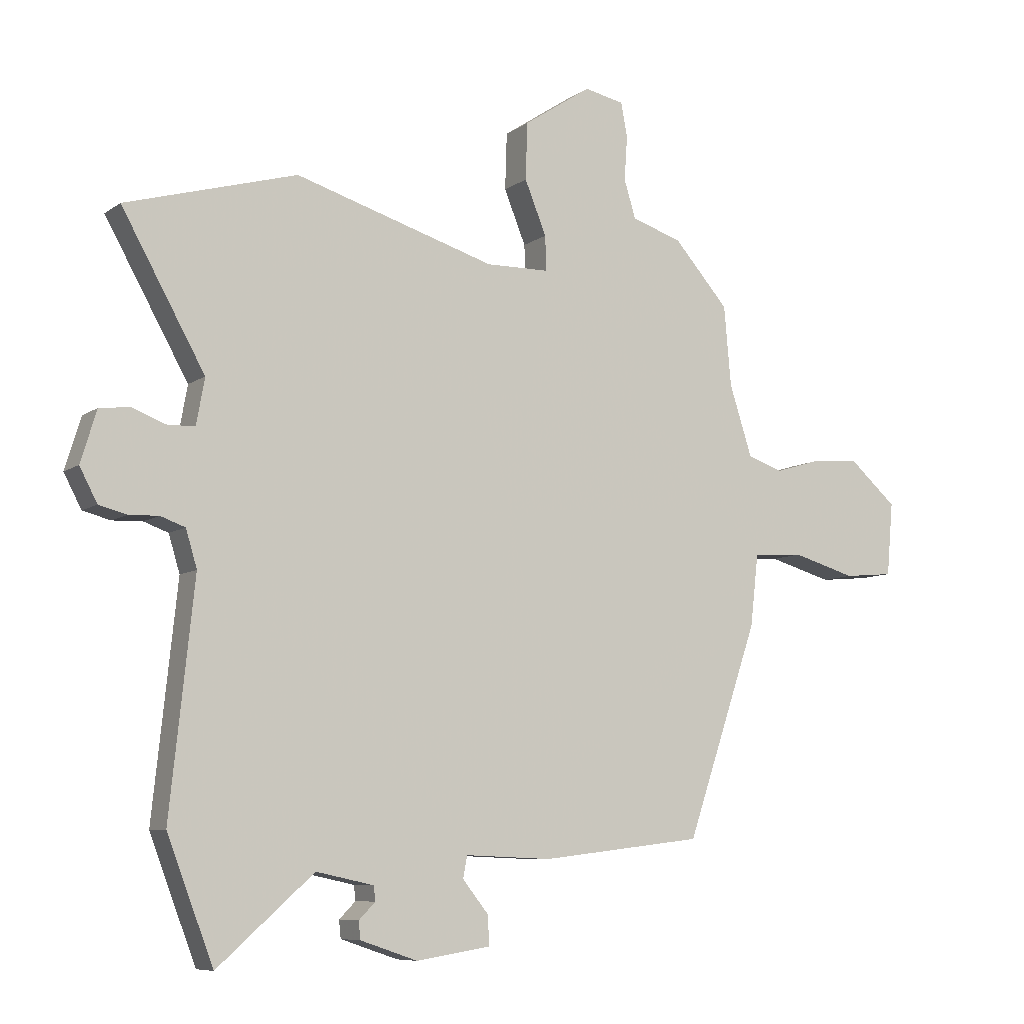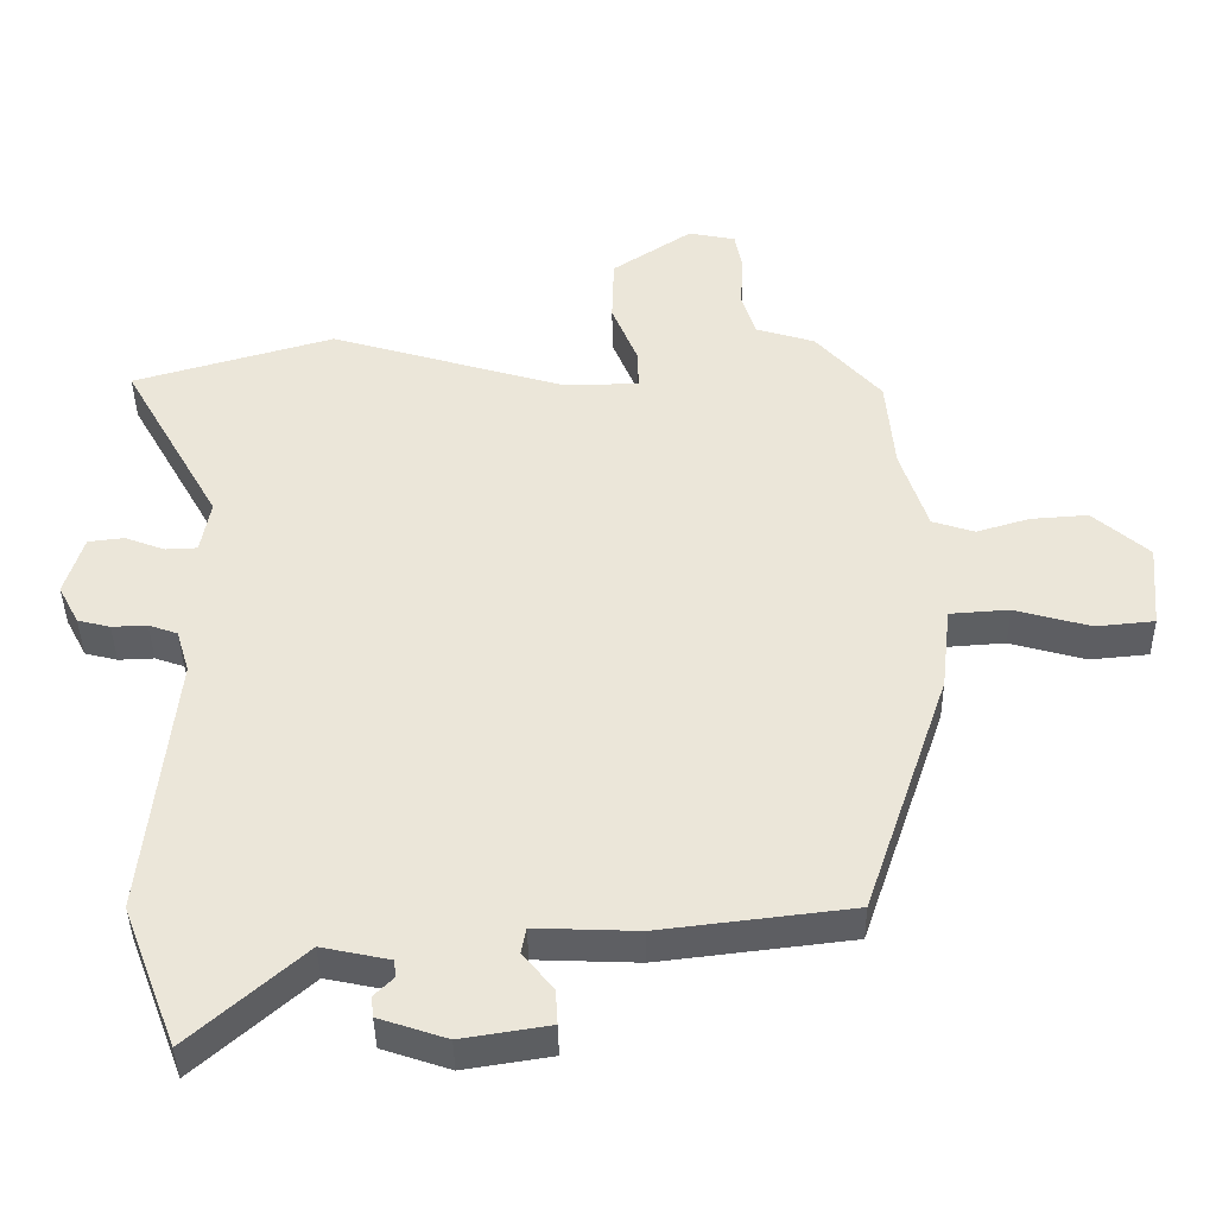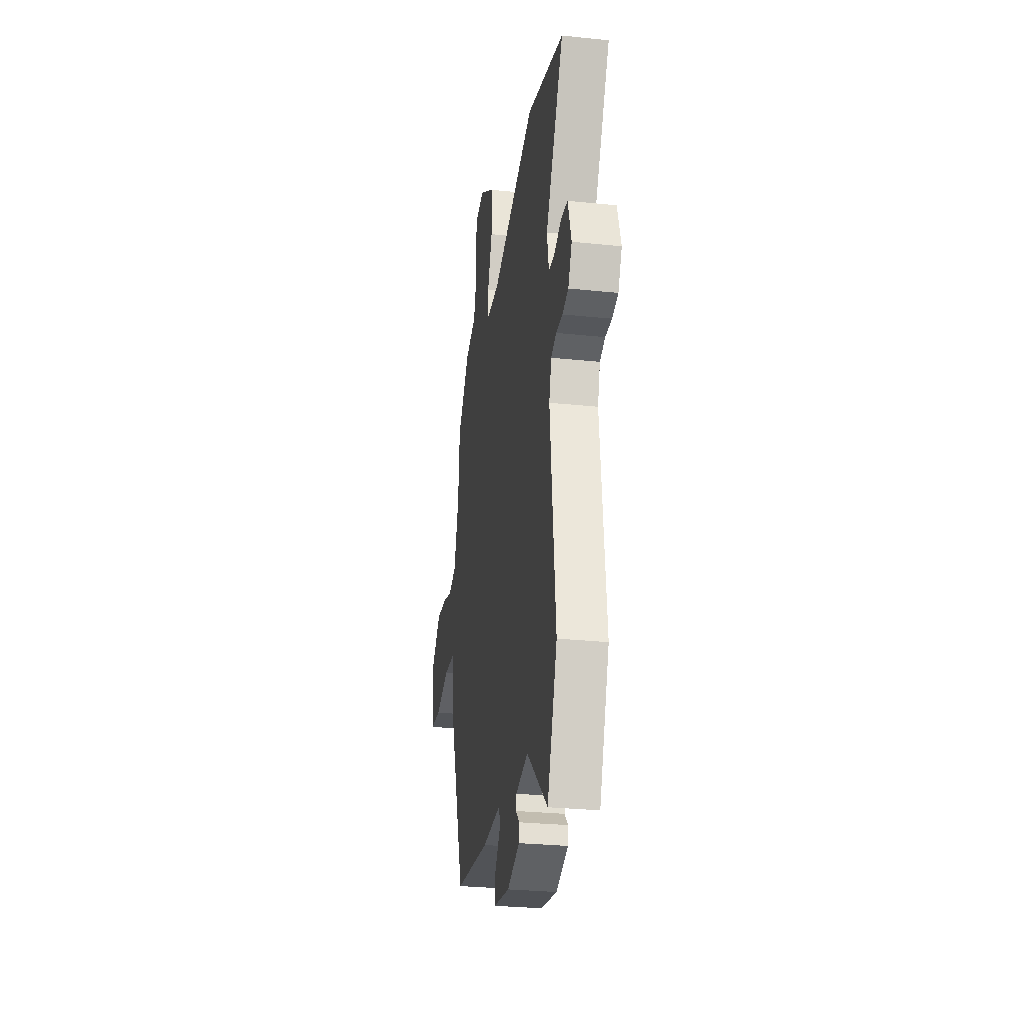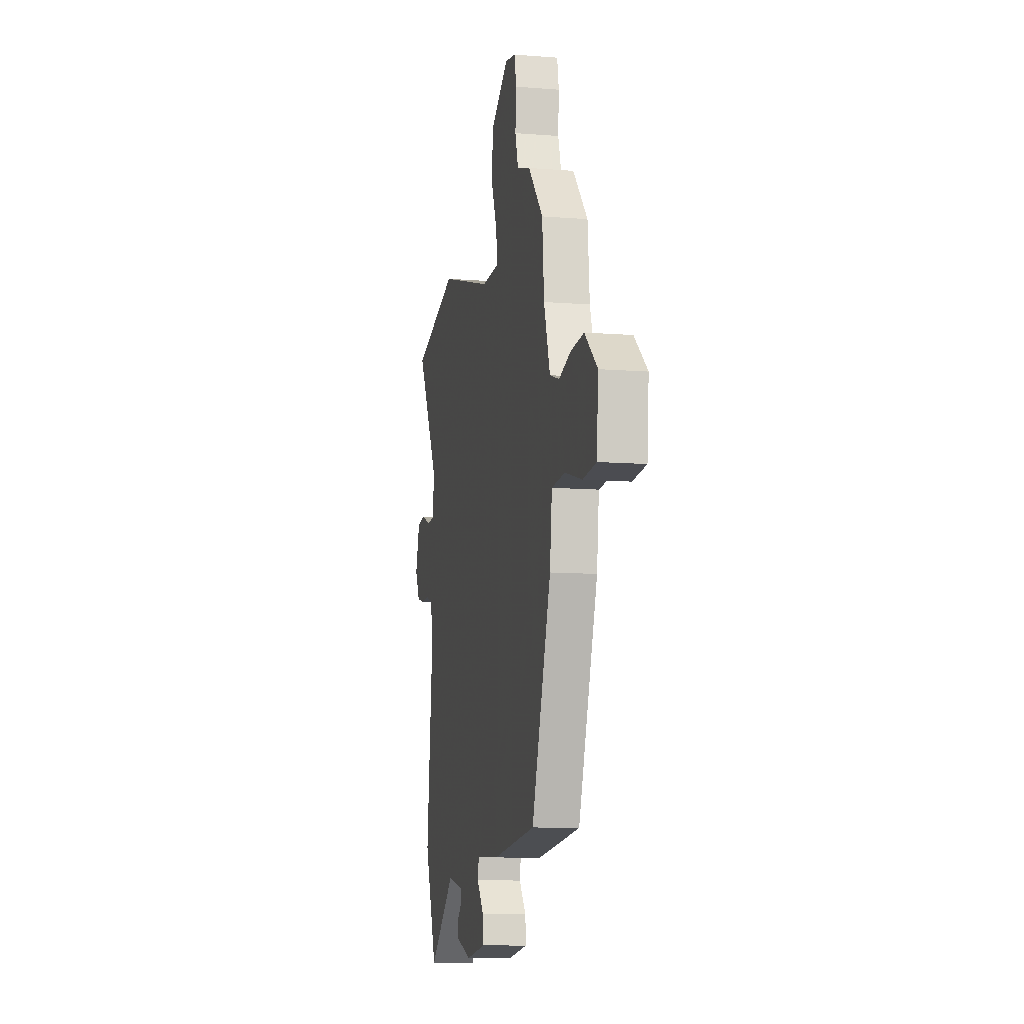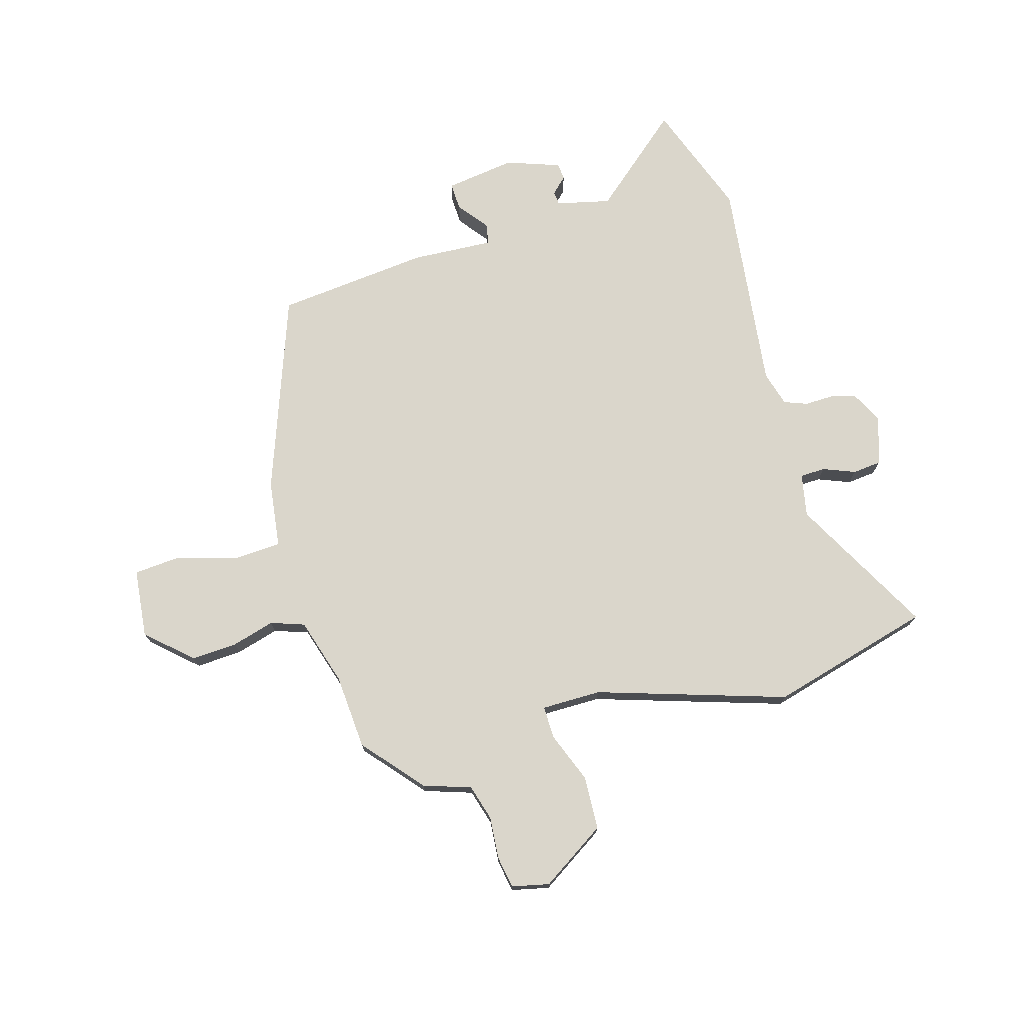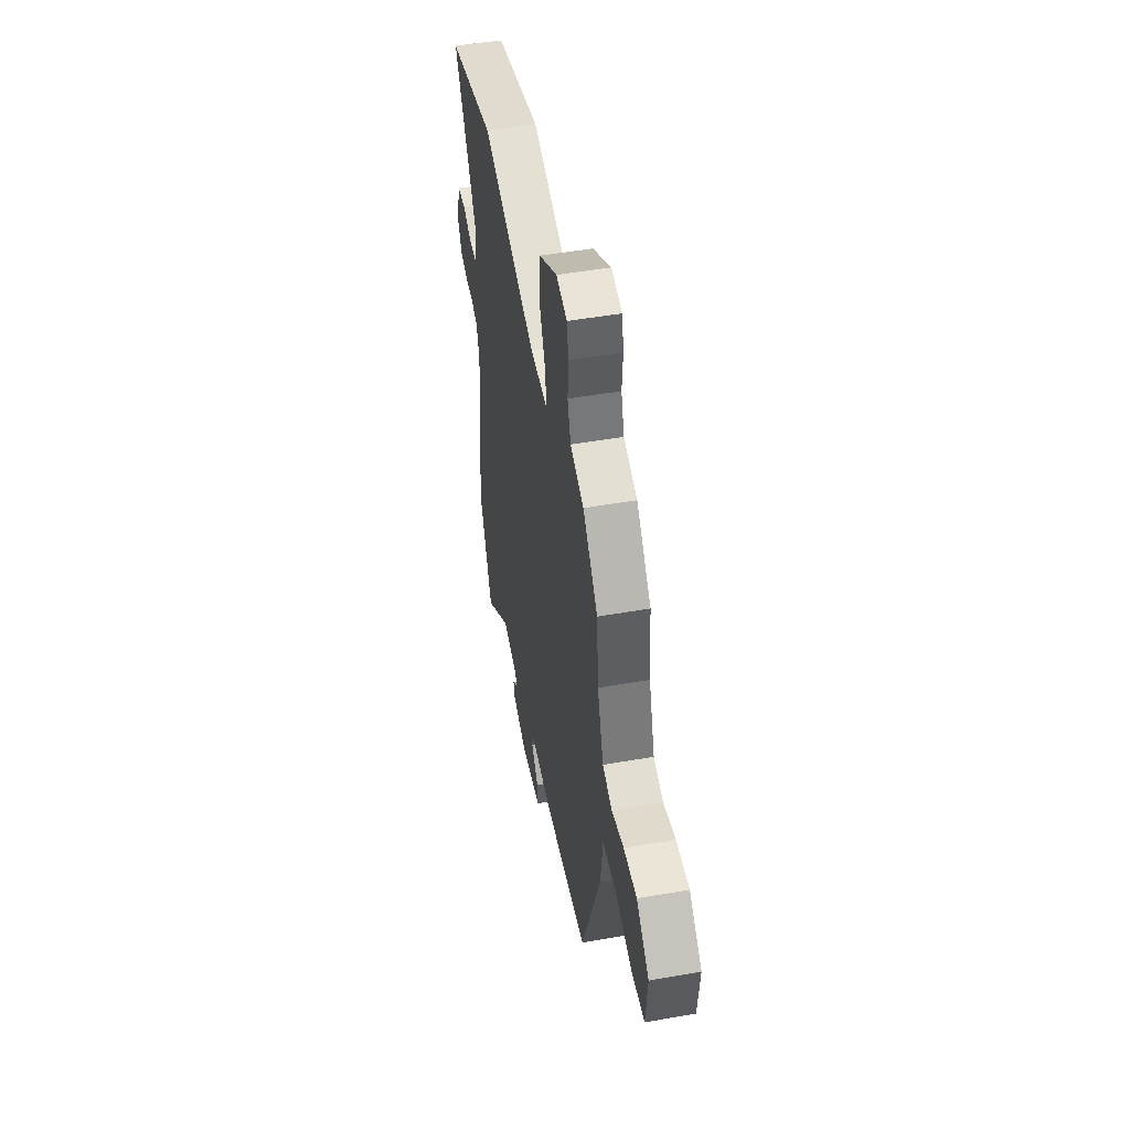
<metadata>
{"format":"obj","ext":"obj","renderer":"f3d","projection":"perspective","resolution":1024,"background":"white","views":[{"elev":-8.0,"azim":150.7,"up":"+Z"},{"elev":-40.9,"azim":-179.1,"up":"+Z"},{"elev":-28.6,"azim":81.1,"up":"+Z"},{"elev":-10.2,"azim":-101.5,"up":"+Z"},{"elev":74.0,"azim":-15.2,"up":"+Y"},{"elev":50.5,"azim":-100.9,"up":"+Z"}]}
</metadata>
<code>
v 0.313 0.07 0.554
v 0.605 0.07 0.47
v 0.463 0.07 0.217
v 0.477 0.07 0.139
v 0.523 0.07 0.137
v 0.581 0.07 0.159
v 0.633 0.07 0.153
v 0.66 0.07 0.065
v 0.63 0.07 0.008
v 0.583 0.07 -0.004
v 0.532 0.07 -0.002
v 0.49 0.07 -0.017
v 0.471 0.07 -0.08
v 0.512 0.07 -0.468
v 0.433 0.07 -0.675
v 0.269 0.07 -0.53
v 0.171 0.07 -0.551
v 0.168 0.07 -0.576
v 0.196 0.07 -0.604
v 0.193 0.07 -0.634
v 0.095 0.07 -0.667
v -0.032 0.07 -0.647
v -0.029 0.07 -0.597
v 0.015 0.07 -0.542
v 0.008 0.07 -0.505
v -0.14 0.07 -0.511
v -0.417 0.07 -0.478
v -0.54 0.07 -0.118
v -0.554 0.07 0.004
v -0.64 0.07 0.01
v -0.749 0.07 -0.021
v -0.834 0.07 -0.013
v -0.845 0.07 0.112
v -0.764 0.07 0.183
v -0.681 0.07 0.177
v -0.604 0.07 0.154
v -0.543 0.07 0.174
v -0.504 0.07 0.295
v -0.492 0.07 0.431
v -0.398 0.07 0.537
v -0.312 0.07 0.564
v -0.292 0.07 0.629
v -0.297 0.07 0.705
v -0.286 0.07 0.763
v -0.218 0.07 0.777
v -0.102 0.07 0.7
v -0.099 0.07 0.603
v -0.136 0.07 0.512
v -0.138 0.07 0.453
v -0.03 0.07 0.451
v 0.313 0 0.554
v 0.605 0 0.47
v 0.463 0 0.217
v 0.477 0 0.139
v 0.523 0 0.137
v 0.581 0 0.159
v 0.633 0 0.153
v 0.66 0 0.065
v 0.63 0 0.008
v 0.583 0 -0.004
v 0.532 0 -0.002
v 0.49 0 -0.017
v 0.471 0 -0.08
v 0.512 0 -0.468
v 0.433 0 -0.675
v 0.269 0 -0.53
v 0.171 0 -0.551
v 0.168 0 -0.576
v 0.196 0 -0.604
v 0.193 0 -0.634
v 0.095 0 -0.667
v -0.032 0 -0.647
v -0.029 0 -0.597
v 0.015 0 -0.542
v 0.008 0 -0.505
v -0.14 0 -0.511
v -0.417 0 -0.478
v -0.54 0 -0.118
v -0.554 0 0.004
v -0.64 0 0.01
v -0.749 0 -0.021
v -0.834 0 -0.013
v -0.845 0 0.112
v -0.764 0 0.183
v -0.681 0 0.177
v -0.604 0 0.154
v -0.543 0 0.174
v -0.504 0 0.295
v -0.492 0 0.431
v -0.398 0 0.537
v -0.312 0 0.564
v -0.292 0 0.629
v -0.297 0 0.705
v -0.286 0 0.763
v -0.218 0 0.777
v -0.102 0 0.7
v -0.099 0 0.603
v -0.136 0 0.512
v -0.138 0 0.453
v -0.03 0 0.451
f 45 46 47 48
f 45 48 49
f 42 43 44 45
f 41 42 45 49
f 38 39 40 41
f 37 38 41 49
f 33 34 35 36
f 31 32 33 36
f 30 31 36 37
f 29 30 37 49
f 25 26 27 28
f 25 28 29 49
f 21 22 23 24
f 18 19 20 21
f 17 18 21 24
f 16 17 24 25
f 13 14 15 16
f 12 13 16 25
f 8 9 10 11
f 8 11 12
f 5 6 7 8
f 4 5 8 12
f 3 4 12 25
f 50 1 2 3
f 3 25 49 50
f 98 97 96 95
f 99 98 95
f 95 94 93 92
f 99 95 92 91
f 91 90 89 88
f 99 91 88 87
f 86 85 84 83
f 86 83 82 81
f 87 86 81 80
f 99 87 80 79
f 78 77 76 75
f 99 79 78 75
f 74 73 72 71
f 71 70 69 68
f 74 71 68 67
f 75 74 67 66
f 66 65 64 63
f 75 66 63 62
f 61 60 59 58
f 62 61 58
f 58 57 56 55
f 62 58 55 54
f 75 62 54 53
f 53 52 51 100
f 100 99 75 53
f 1 51 52 2
f 2 52 53 3
f 3 53 54 4
f 4 54 55 5
f 5 55 56 6
f 6 56 57 7
f 7 57 58 8
f 8 58 59 9
f 9 59 60 10
f 10 60 61 11
f 11 61 62 12
f 12 62 63 13
f 13 63 64 14
f 14 64 65 15
f 15 65 66 16
f 16 66 67 17
f 17 67 68 18
f 18 68 69 19
f 19 69 70 20
f 20 70 71 21
f 21 71 72 22
f 22 72 73 23
f 23 73 74 24
f 24 74 75 25
f 25 75 76 26
f 26 76 77 27
f 27 77 78 28
f 28 78 79 29
f 29 79 80 30
f 30 80 81 31
f 31 81 82 32
f 32 82 83 33
f 33 83 84 34
f 34 84 85 35
f 35 85 86 36
f 36 86 87 37
f 37 87 88 38
f 38 88 89 39
f 39 89 90 40
f 40 90 91 41
f 41 91 92 42
f 42 92 93 43
f 43 93 94 44
f 44 94 95 45
f 45 95 96 46
f 46 96 97 47
f 47 97 98 48
f 48 98 99 49
f 49 99 100 50
f 50 100 51 1

</code>
